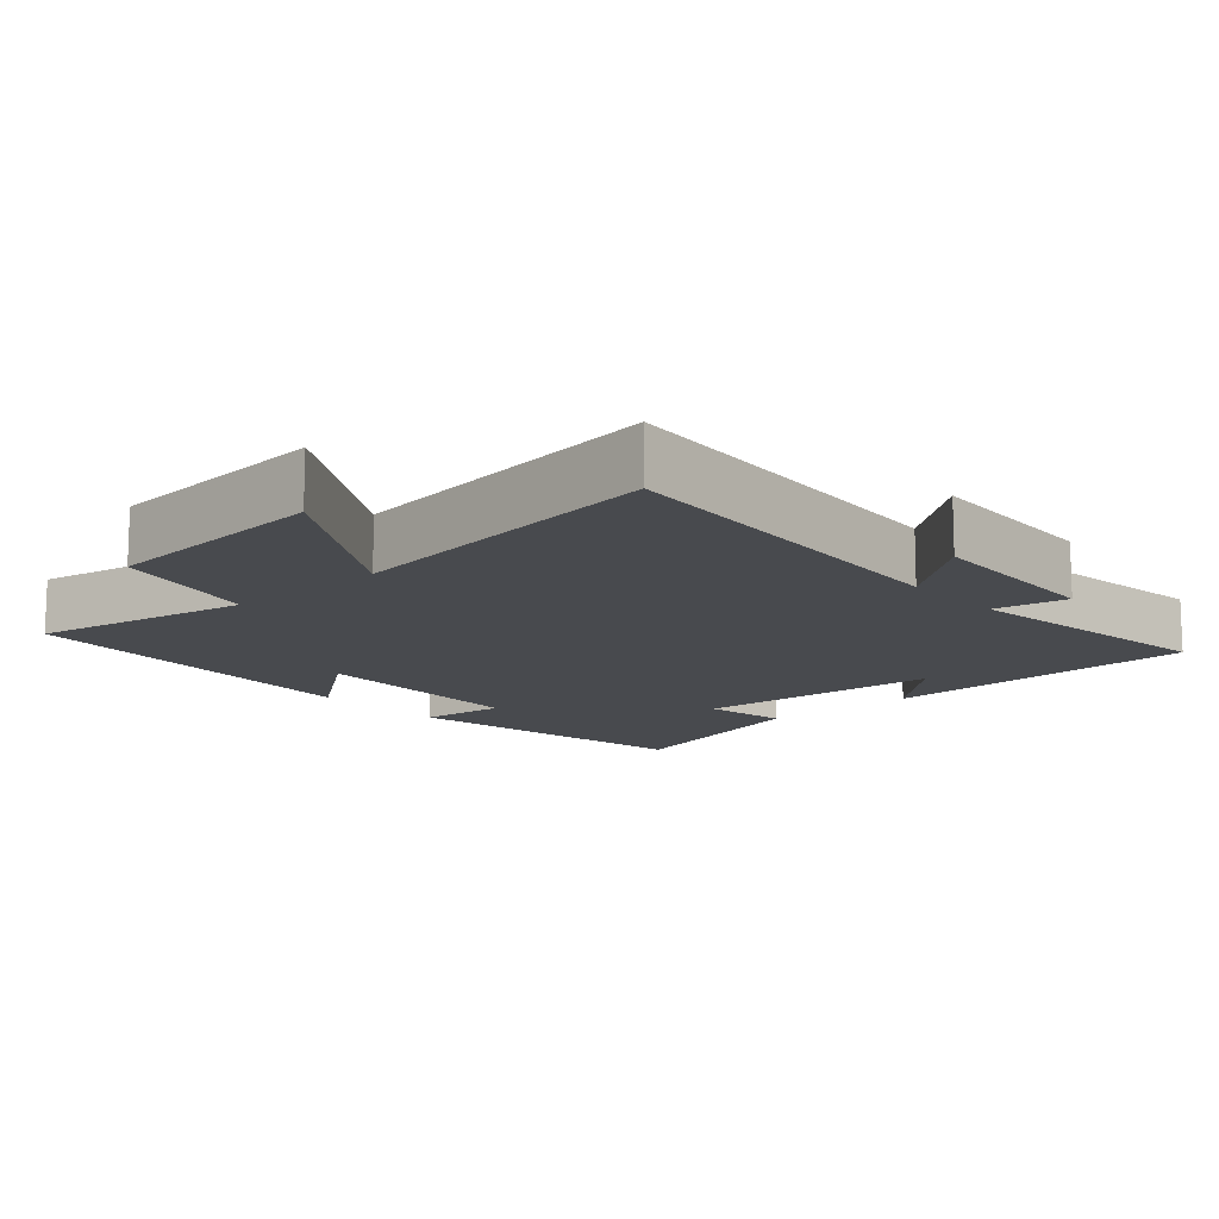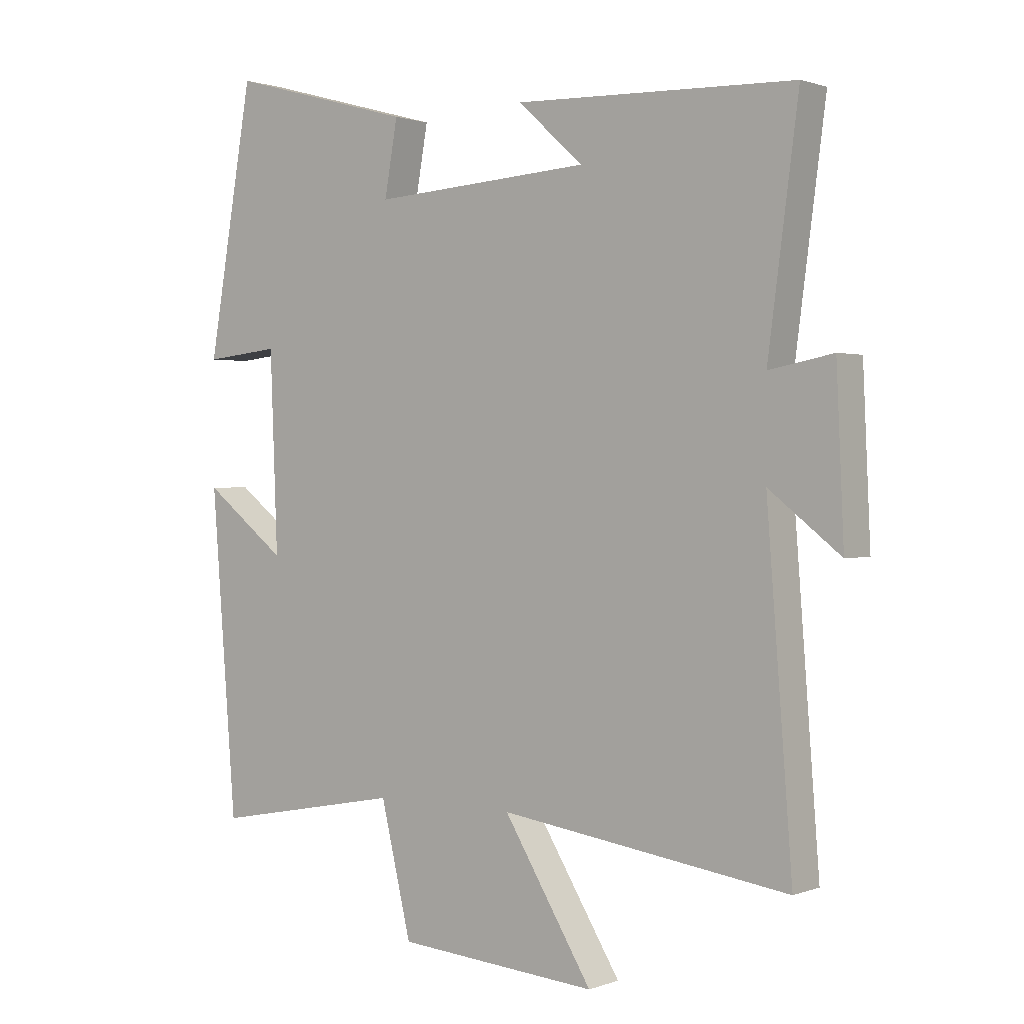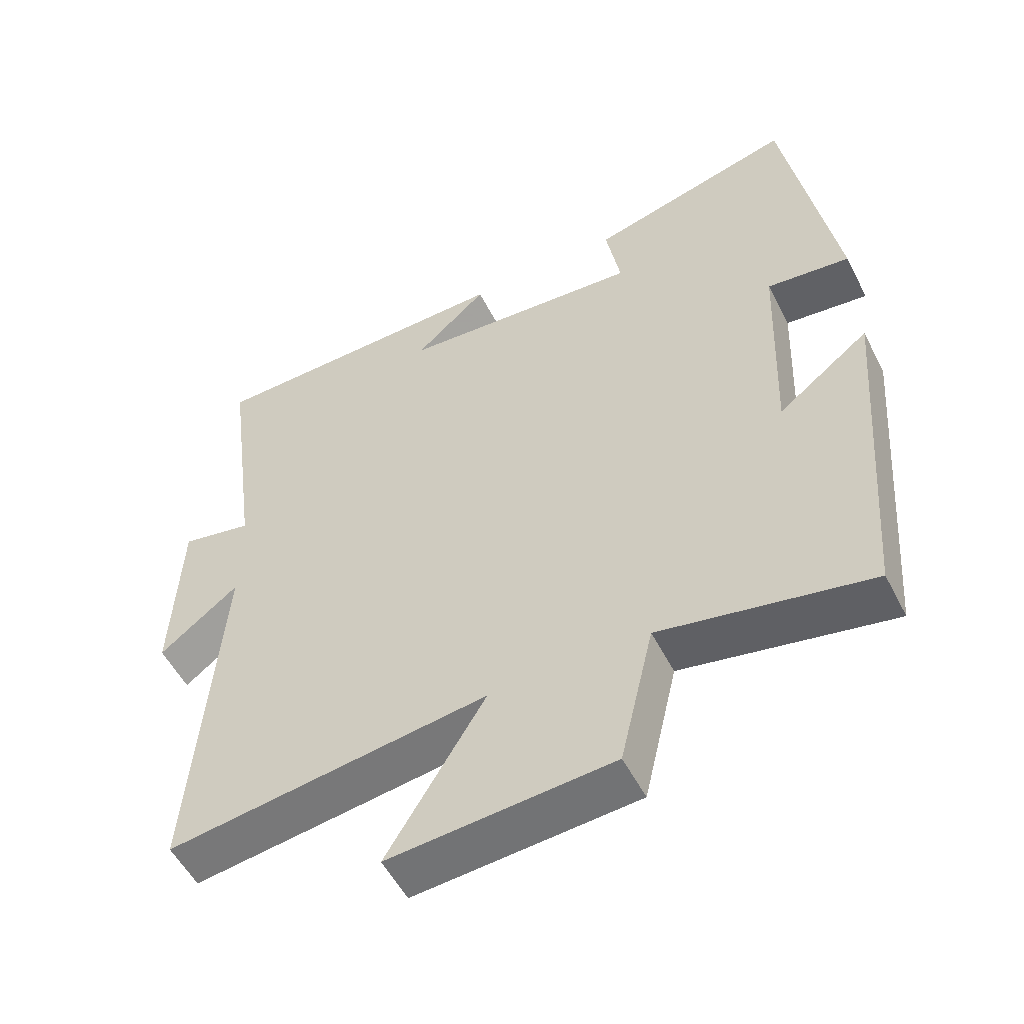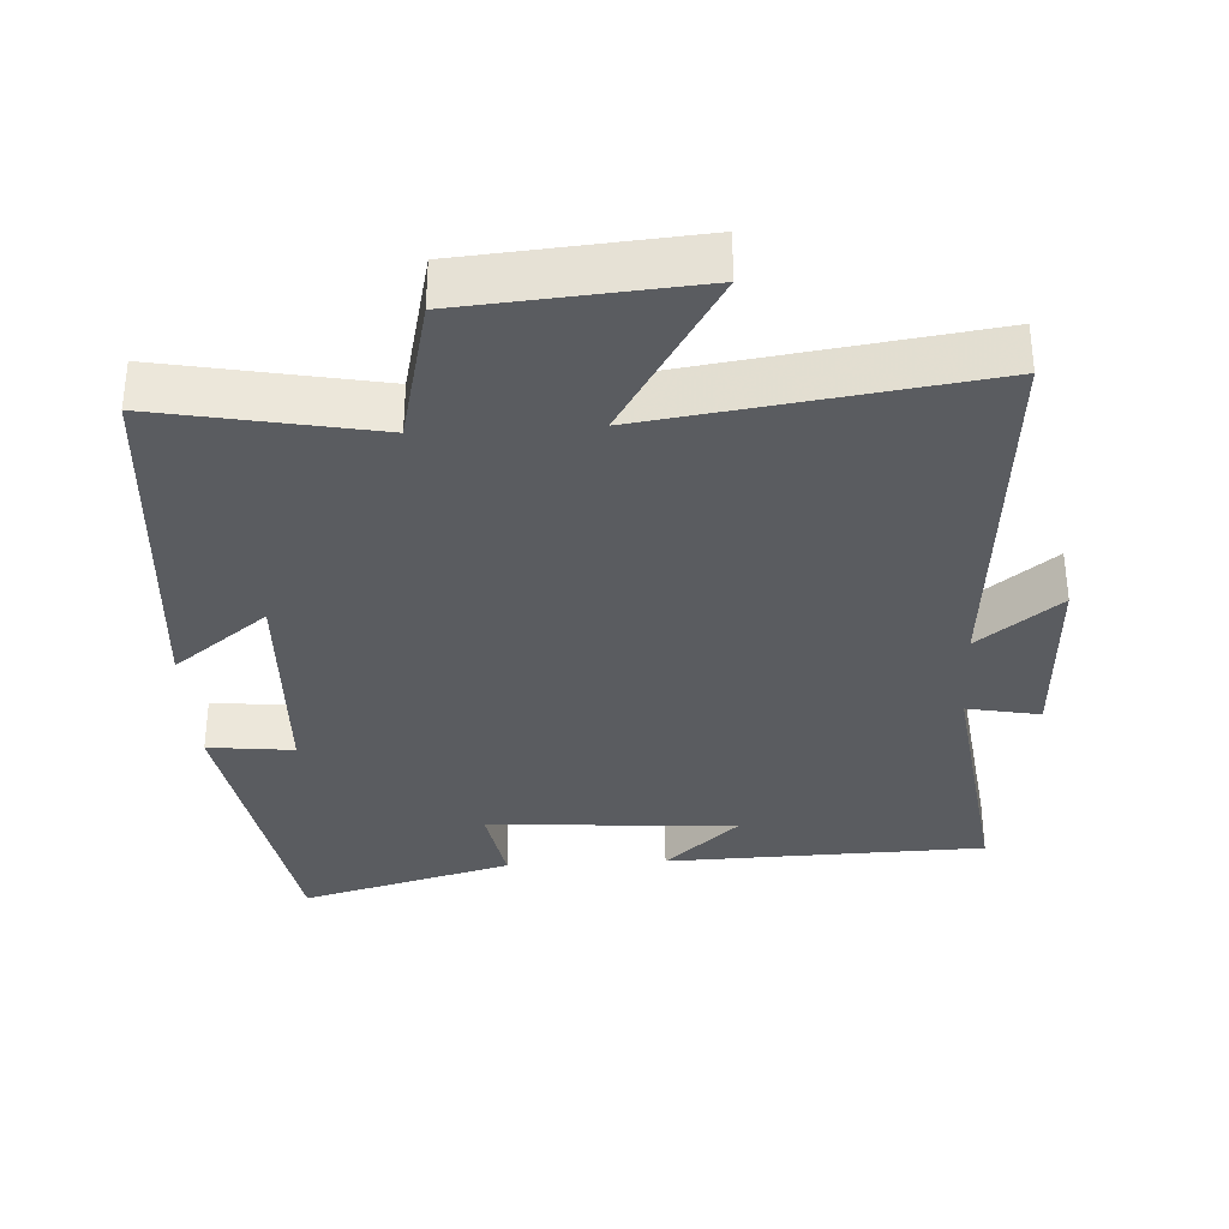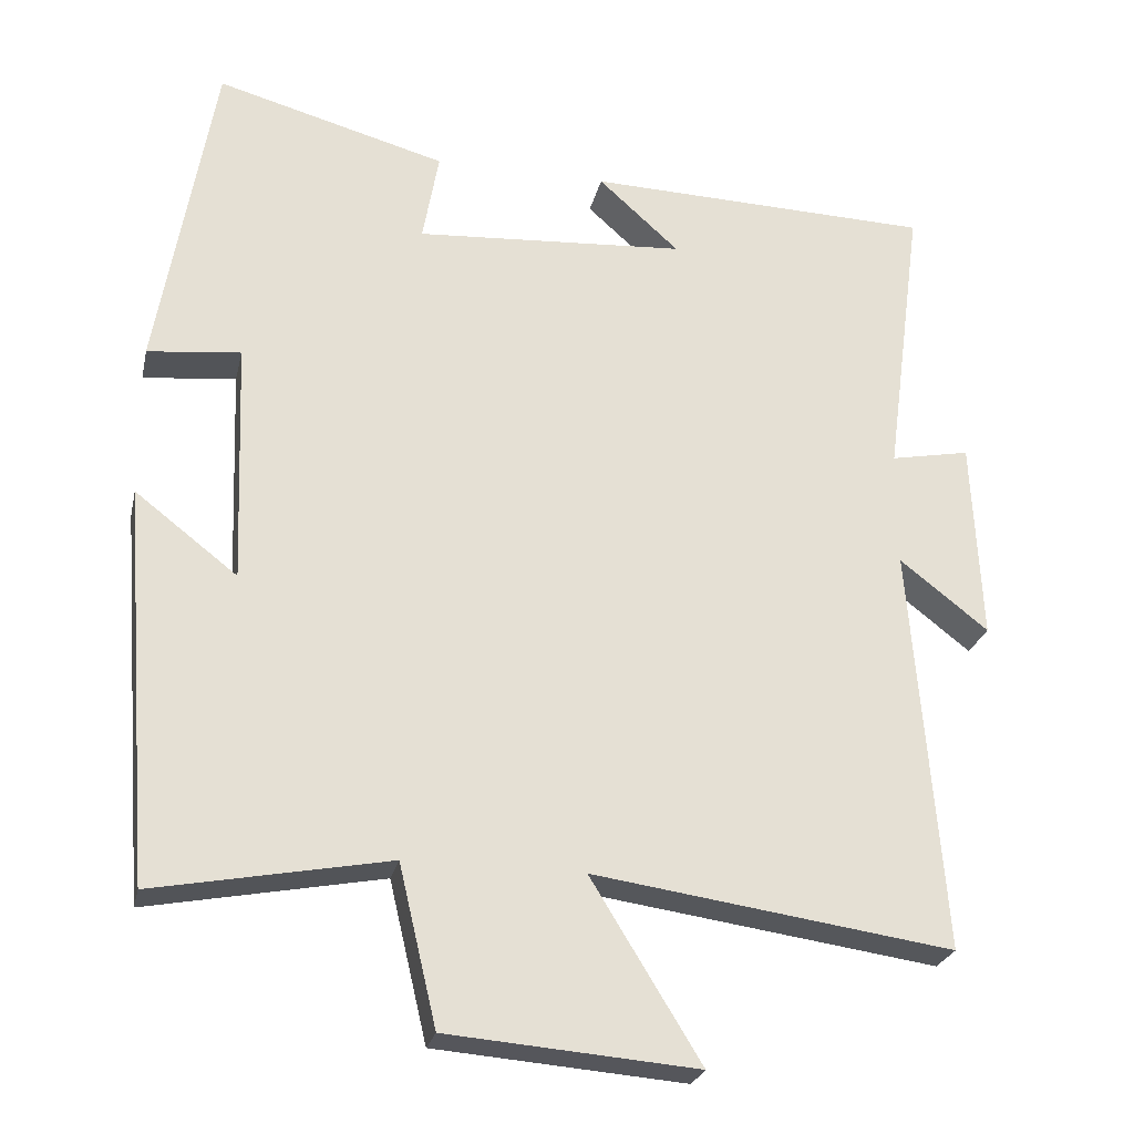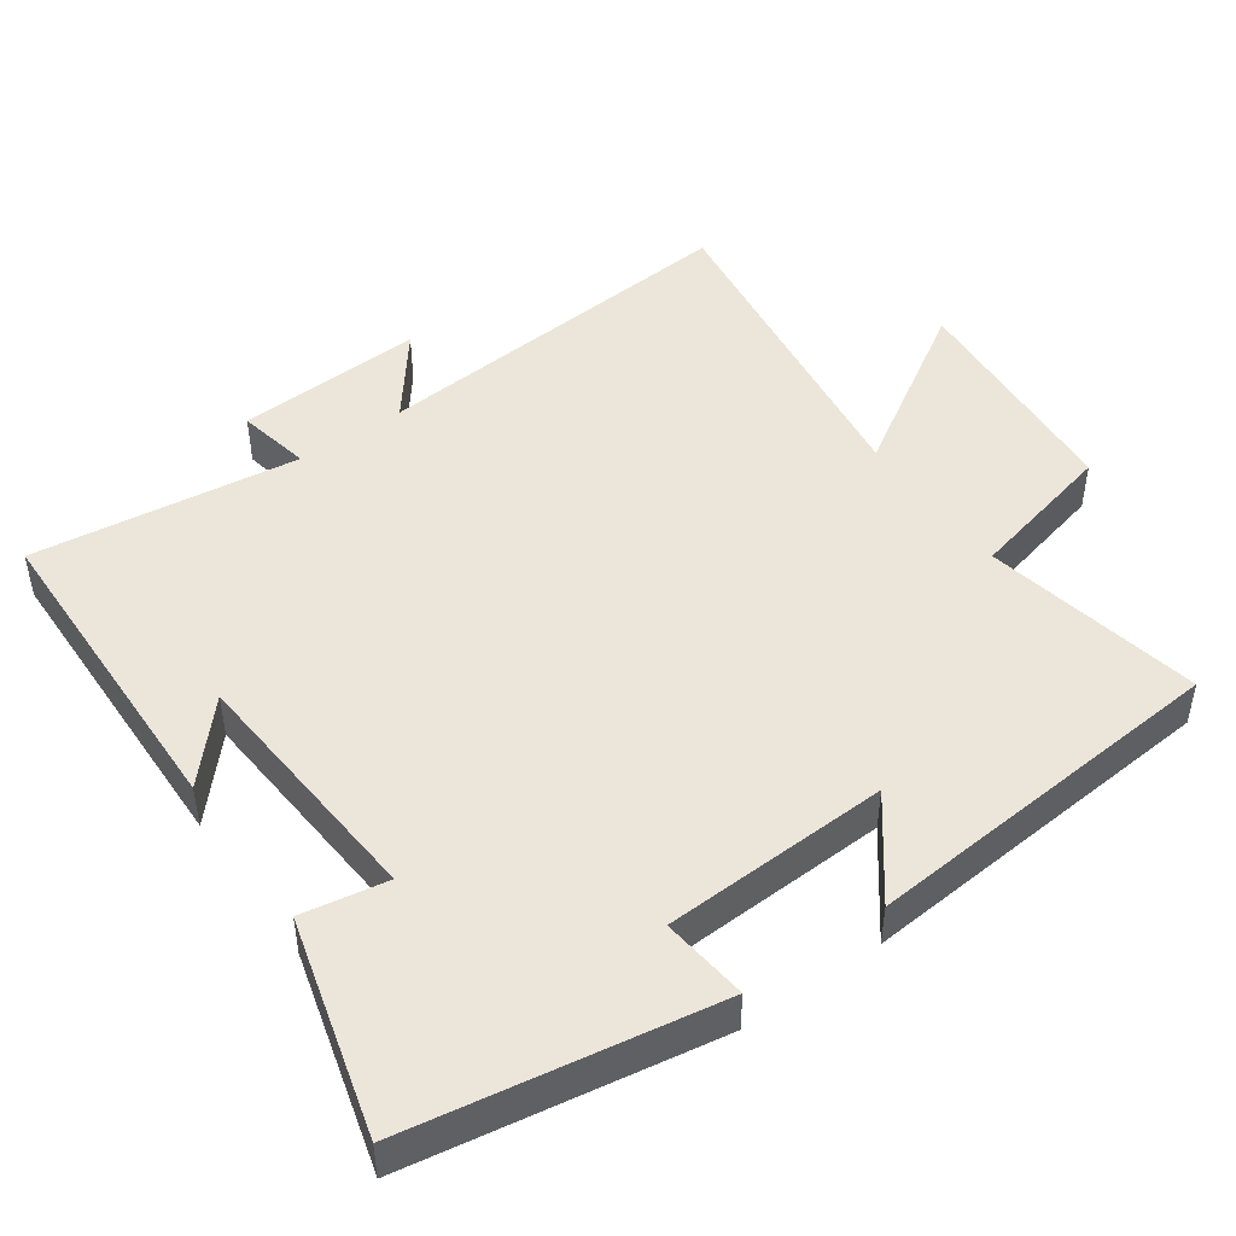
<metadata>
{"format":"obj","ext":"obj","renderer":"f3d","projection":"perspective","resolution":1024,"background":"white","views":[{"elev":-13.1,"azim":-138.3,"up":"+Y"},{"elev":1.2,"azim":-142.8,"up":"+Z"},{"elev":-53.4,"azim":26.7,"up":"+Z"},{"elev":-34.2,"azim":-176.8,"up":"+Y"},{"elev":-25.3,"azim":167.6,"up":"+Z"},{"elev":47.1,"azim":54.5,"up":"+Y"}]}
</metadata>
<code>
v 0.46 0.07 -0.558
v 0.155 0.07 -0.5
v 0.106 0.07 -0.707
v -0.218 0.07 -0.733
v -0.075 0.07 -0.5
v -0.541 0.07 -0.566
v -0.5 0.07 -0.037
v -0.615 0.07 -0.127
v -0.603 0.07 0.135
v -0.5 0.07 0.115
v -0.549 0.07 0.487
v -0.098 0.07 0.5
v -0.203 0.07 0.405
v 0.149 0.07 0.381
v 0.128 0.07 0.5
v 0.427 0.07 0.582
v 0.5 0.07 0.156
v 0.379 0.07 0.169
v 0.367 0.07 -0.147
v 0.5 0.07 -0.044
v 0.46 0 -0.558
v 0.155 0 -0.5
v 0.106 0 -0.707
v -0.218 0 -0.733
v -0.075 0 -0.5
v -0.541 0 -0.566
v -0.5 0 -0.037
v -0.615 0 -0.127
v -0.603 0 0.135
v -0.5 0 0.115
v -0.549 0 0.487
v -0.098 0 0.5
v -0.203 0 0.405
v 0.149 0 0.381
v 0.128 0 0.5
v 0.427 0 0.582
v 0.5 0 0.156
v 0.379 0 0.169
v 0.367 0 -0.147
v 0.5 0 -0.044
f 19 20 1 2
f 18 19 2
f 15 16 17 18
f 14 15 18
f 13 14 18 2
f 11 12 13
f 10 11 13 2
f 7 8 9 10
f 7 10 2
f 5 6 7
f 5 7 2
f 2 3 4 5
f 22 21 40 39
f 22 39 38
f 38 37 36 35
f 38 35 34
f 22 38 34 33
f 33 32 31
f 22 33 31 30
f 30 29 28 27
f 22 30 27
f 27 26 25
f 22 27 25
f 25 24 23 22
f 1 21 22 2
f 2 22 23 3
f 3 23 24 4
f 4 24 25 5
f 5 25 26 6
f 6 26 27 7
f 7 27 28 8
f 8 28 29 9
f 9 29 30 10
f 10 30 31 11
f 11 31 32 12
f 12 32 33 13
f 13 33 34 14
f 14 34 35 15
f 15 35 36 16
f 16 36 37 17
f 17 37 38 18
f 18 38 39 19
f 19 39 40 20
f 20 40 21 1

</code>
